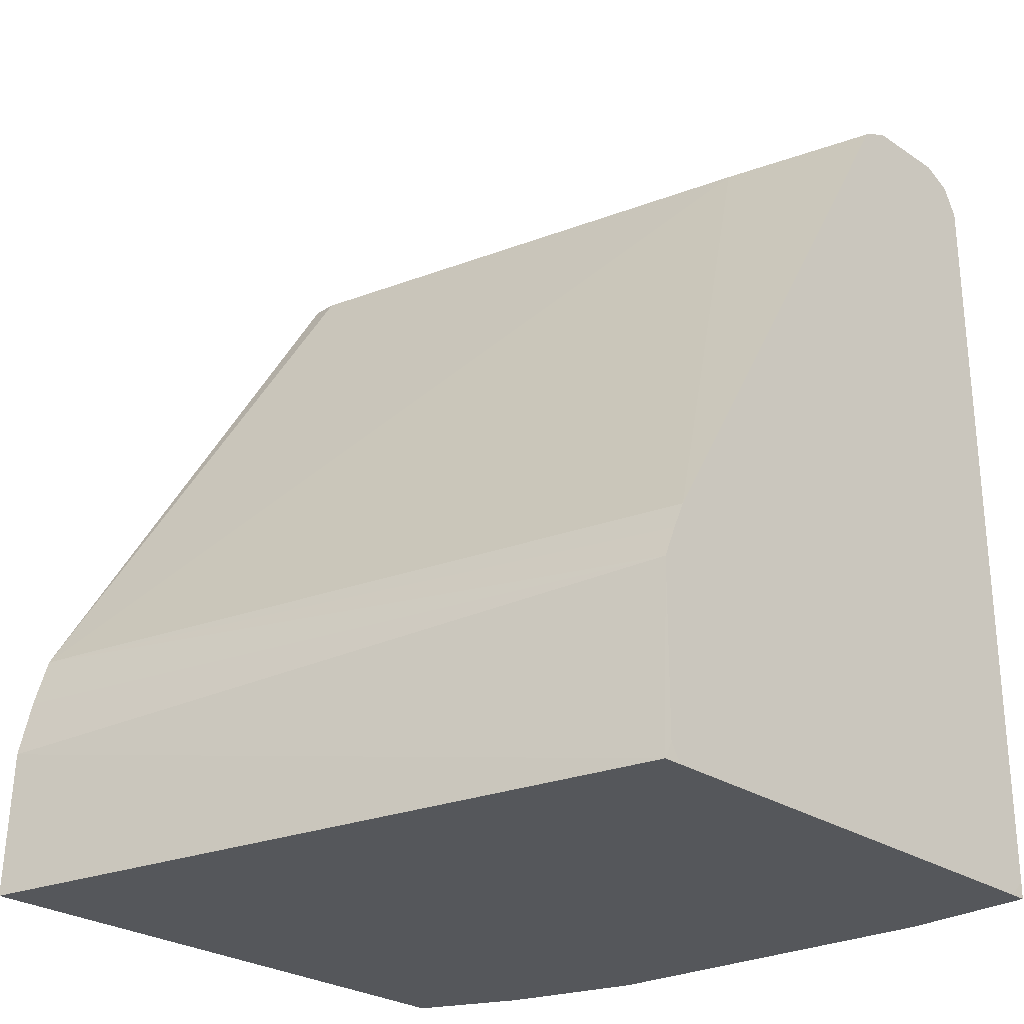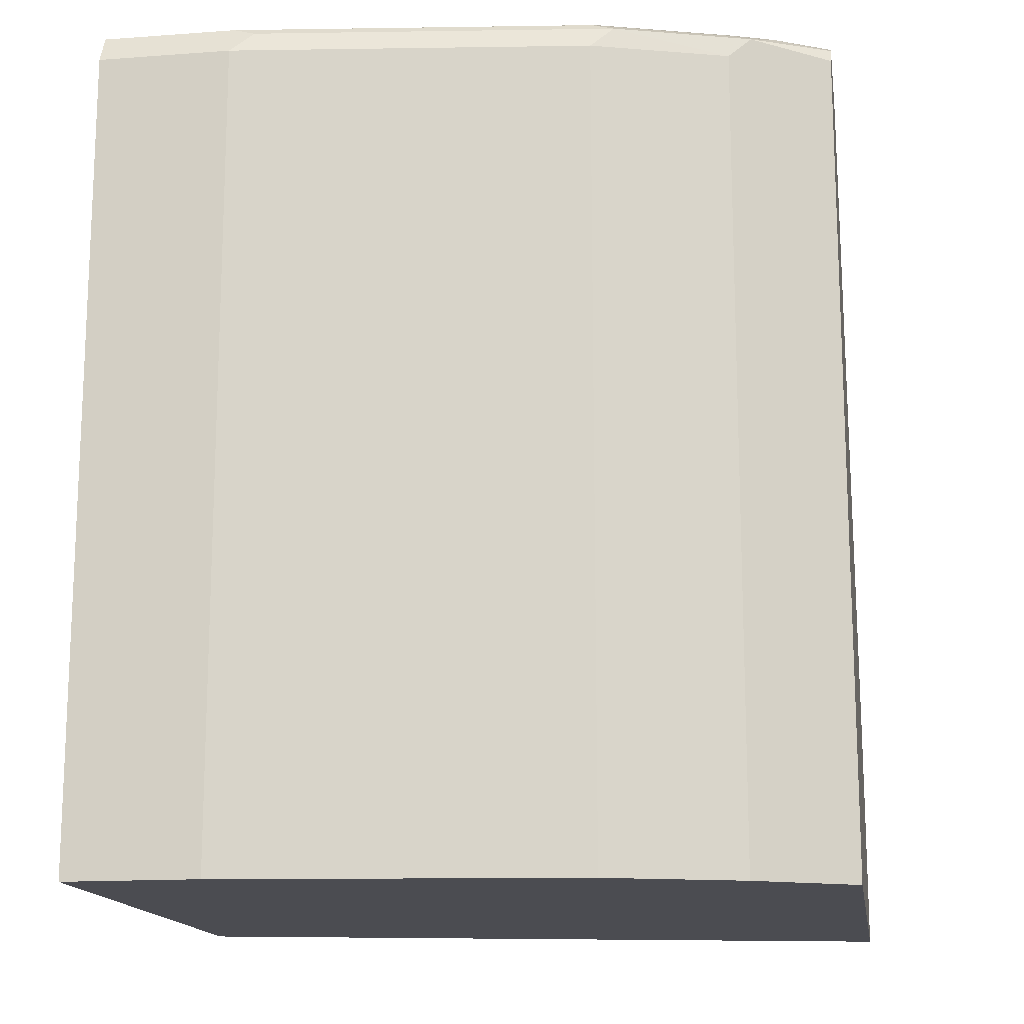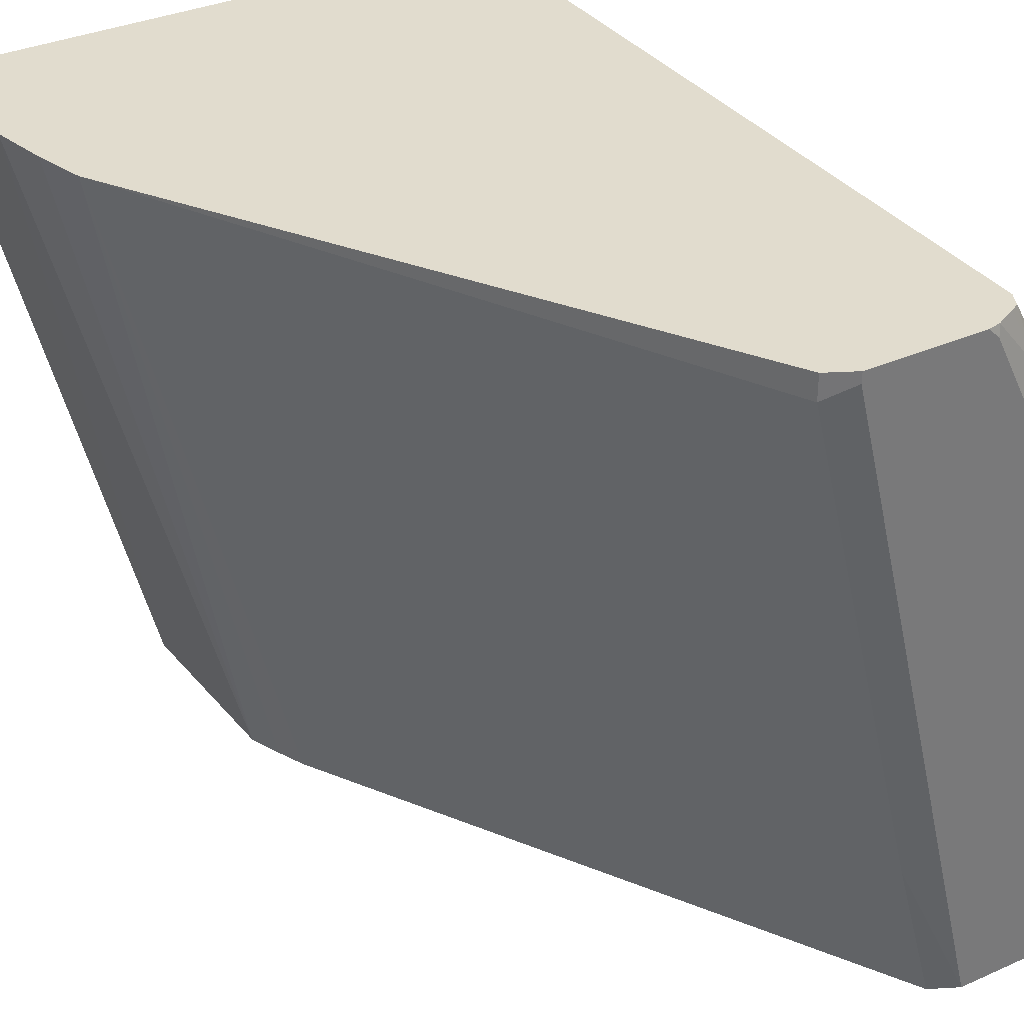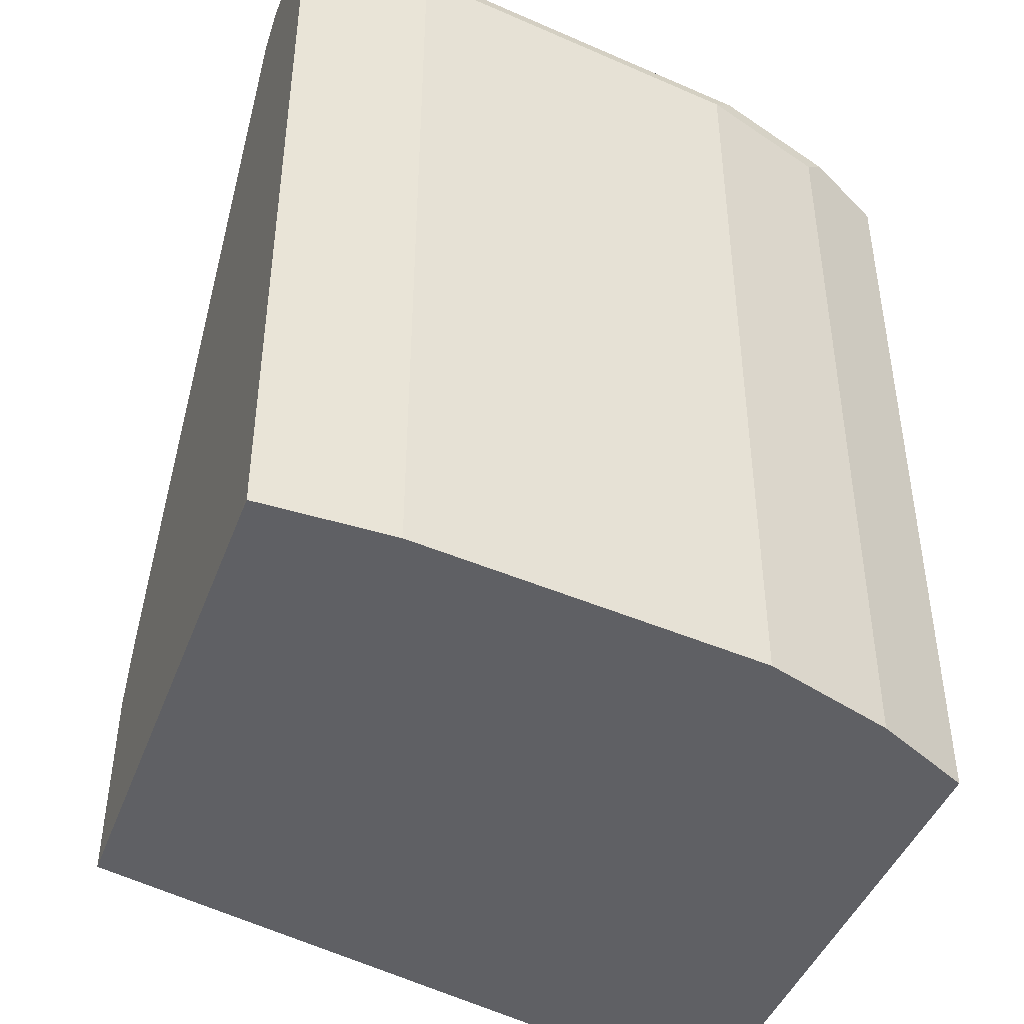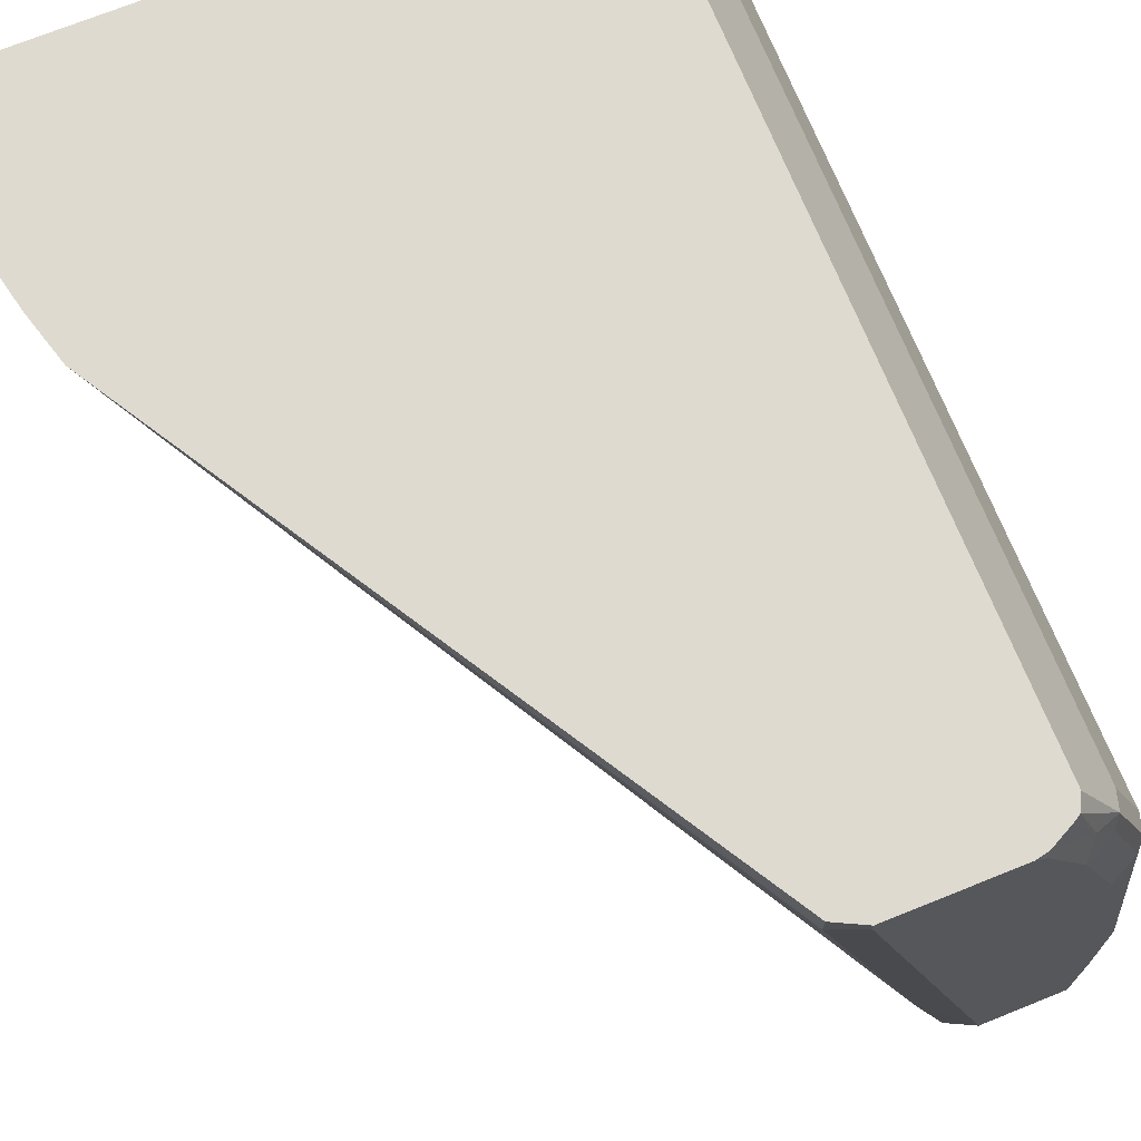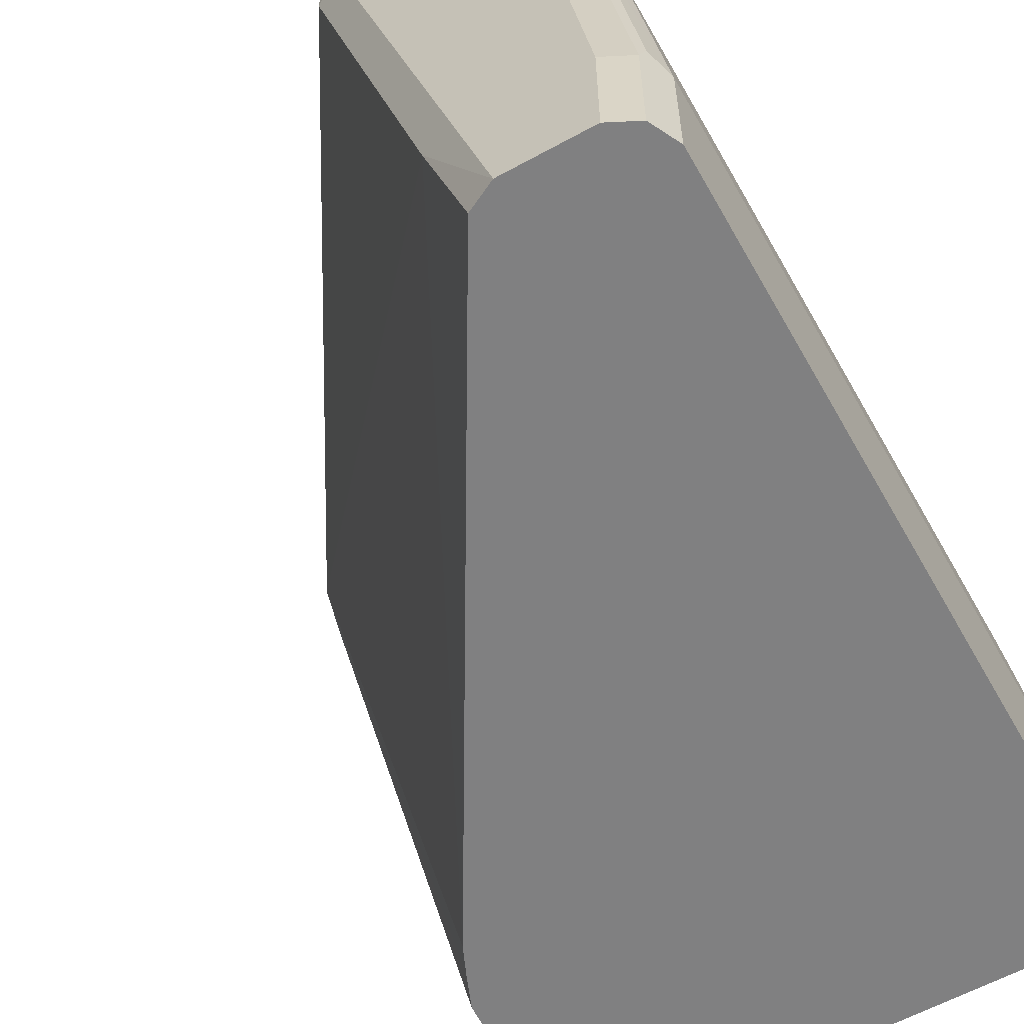
<metadata>
{"format":"obj","ext":"obj","renderer":"f3d","projection":"perspective","resolution":1024,"background":"white","views":[{"elev":-27.0,"azim":134.4,"up":"+Y"},{"elev":-15.3,"azim":-81.1,"up":"+Y"},{"elev":34.1,"azim":149.0,"up":"+Z"},{"elev":-43.9,"azim":-110.0,"up":"+Y"},{"elev":71.0,"azim":158.0,"up":"+Z"},{"elev":-60.2,"azim":-150.6,"up":"+Z"}]}
</metadata>
<code>
v -0.8082 0.2487 0.3368
v -0.865 0.2487 0.3368
v -0.7944 0.2417 0.3368
v -0.8082 0.2487 0.3315
v -0.8703 0.2487 0.3315
v -0.871 0.2473 0.3368
v -0.7944 0.2417 0.3246
v -0.632 -0.03101 0.3368
v -0.891 0.2487 -0.000153
v -0.891 0.2487 0.2901
v -0.8937 0.2435 0.3108
v -0.8813 0.2422 0.3368
v -0.8565 0.2417 0.07601
v -0.6251 -0.05514 0.3368
v -0.7046 -0.06215 -0.000153
v -0.711 -0.04648 -0.000153
v -0.717 -0.0331 -0.000153
v -0.9325 0.2487 -0.000153
v -0.8772 0.2417 -0.000153
v -0.9118 0.2487 0.2279
v -0.9049 0.2417 0.2901
v -0.9066 0.2383 0.3005
v -0.885 0.24 0.3368
v -0.6191 -0.08286 0.3368
v -0.7003 -0.1535 -8.702e-05
v -0.7045 -0.1452 -0.000153
v -0.9325 0.2487 0.06219
v -0.9463 0.2417 -0.000153
v -0.9463 0.2417 0.06219
v -0.9256 0.2417 0.2279
v -0.9273 0.2383 0.2383
v -0.9118 0.2279 0.2901
v -0.8884 0.2332 0.3368
v -0.6169 -0.1535 0.3368
v -0.7095 -0.1535 -0.000153
v -0.9532 0.2279 -0.000153
v -0.9532 0.2279 0.06219
v -0.948 0.2383 0.07255
v -0.9325 0.2279 0.2279
v -0.9118 -0.1535 0.2901
v -0.9077 -0.1535 0.2983
v -0.8884 -0.1535 0.3368
v -0.9449 -0.1535 -0.000153
v -0.9532 -0.1452 -0.000153
v -0.9532 -0.1535 0.06219
v -0.9325 -0.1535 0.2279
v -0.9532 -0.1535 -8.702e-05
f 25 40 46
f 25 41 40
f 25 42 41
f 25 34 42
f 24 34 25
f 22 33 23
f 22 32 33
f 22 31 32
f 21 31 22
f 20 30 21
f 20 29 30
f 20 27 29
f 18 28 29
f 15 25 26
f 15 24 25
f 14 24 15
f 13 17 19
f 25 46 45
f 11 23 12
f 21 30 31
f 18 29 27
f 31 38 37
f 25 47 43
f 11 22 23
f 37 45 46
f 36 45 37
f 36 47 45
f 36 44 47
f 33 41 42
f 32 41 33
f 32 40 41
f 32 46 40
f 32 39 46
f 31 39 32
f 31 37 39
f 29 31 30
f 29 38 31
f 29 37 38
f 28 37 29
f 28 36 37
f 25 35 26
f 25 43 35
f 25 45 47
f 11 21 22
f 3 8 7
f 10 20 21
f 1 10 5
f 1 20 10
f 1 27 20
f 1 18 27
f 1 9 18
f 1 4 9
f 1 7 4
f 1 3 7
f 1 8 3
f 1 14 8
f 1 24 14
f 1 34 24
f 1 42 34
f 1 33 42
f 1 23 33
f 1 12 23
f 1 6 12
f 1 2 6
f 37 46 39
f 1 5 2
f 10 21 11
f 2 5 6
f 5 10 11
f 9 28 18
f 9 36 28
f 9 44 36
f 9 43 44
f 9 35 43
f 9 26 35
f 9 15 26
f 9 16 15
f 9 17 16
f 9 19 17
f 9 13 19
f 8 17 13
f 8 16 17
f 8 15 16
f 8 14 15
f 7 8 13
f 7 13 9
f 6 11 12
f 5 11 6
f 4 7 9
f 43 47 44

</code>
